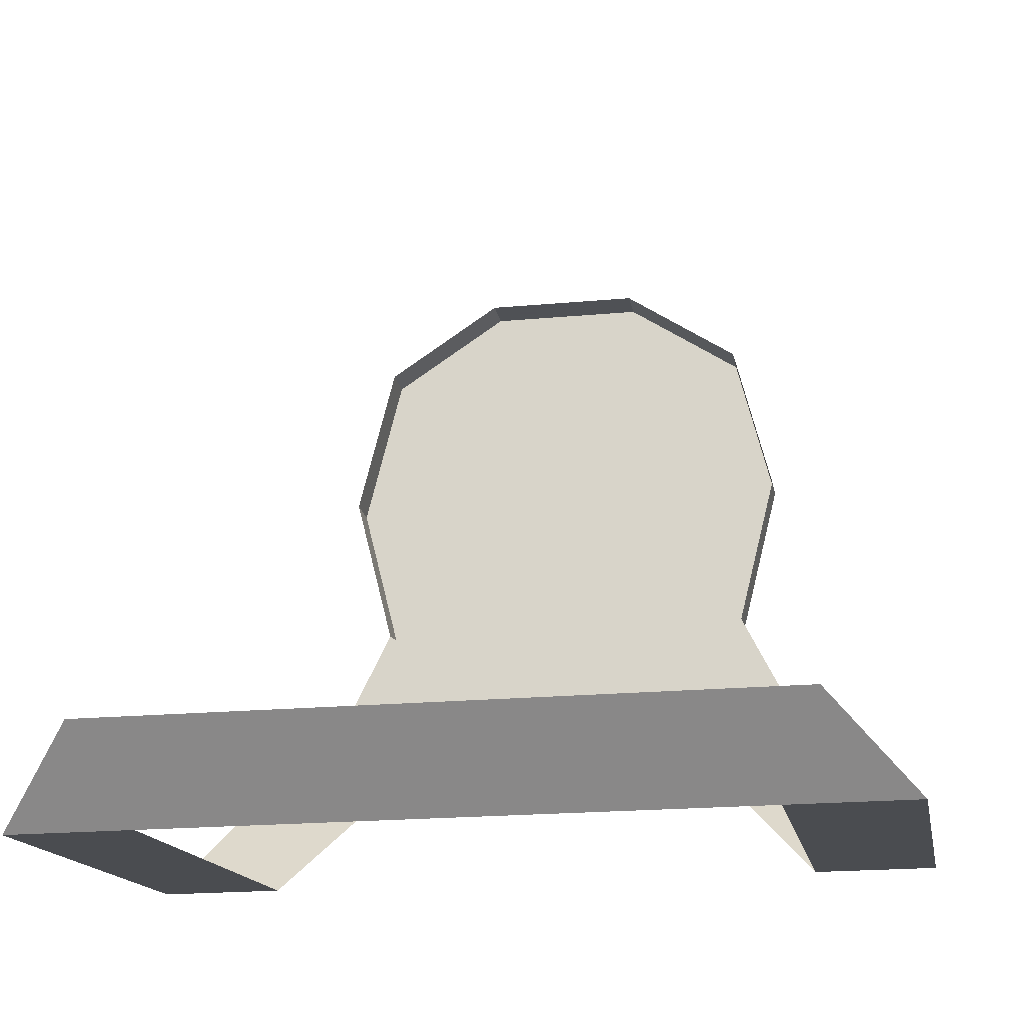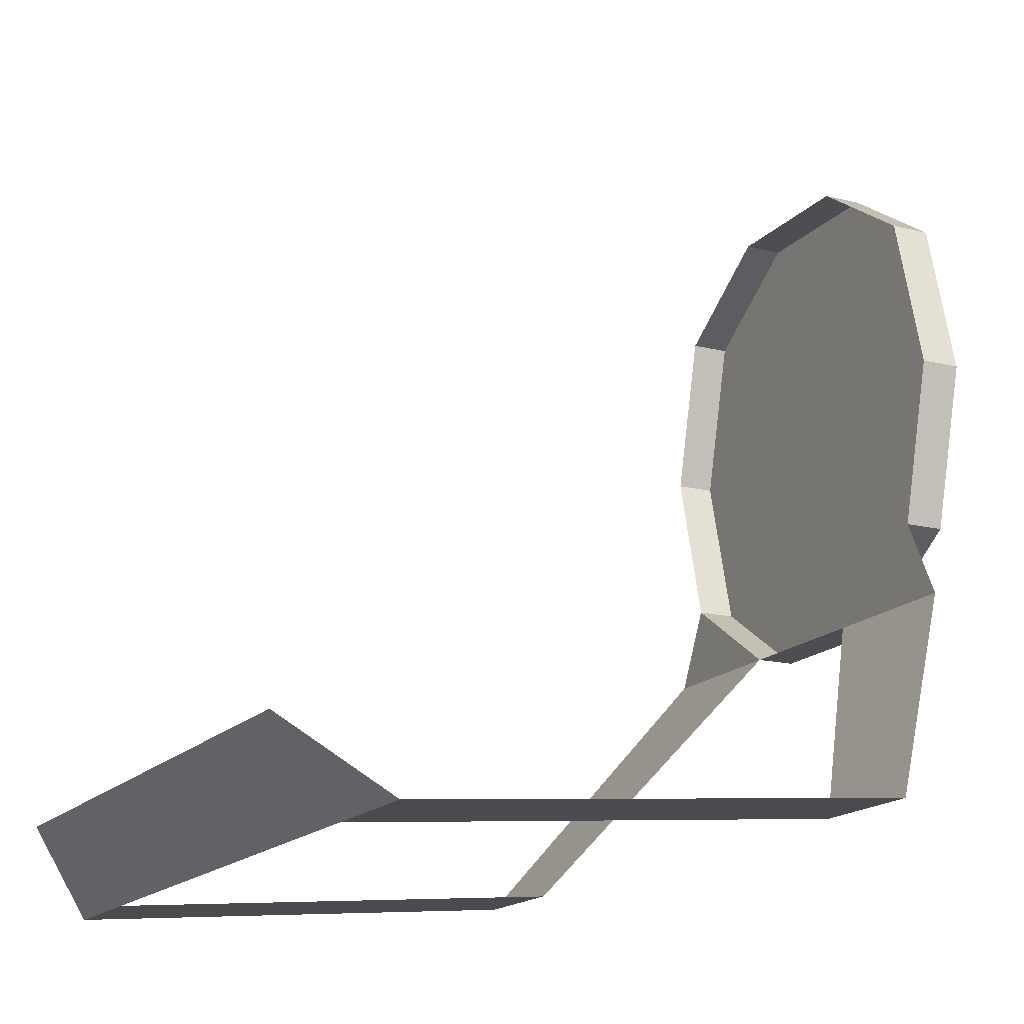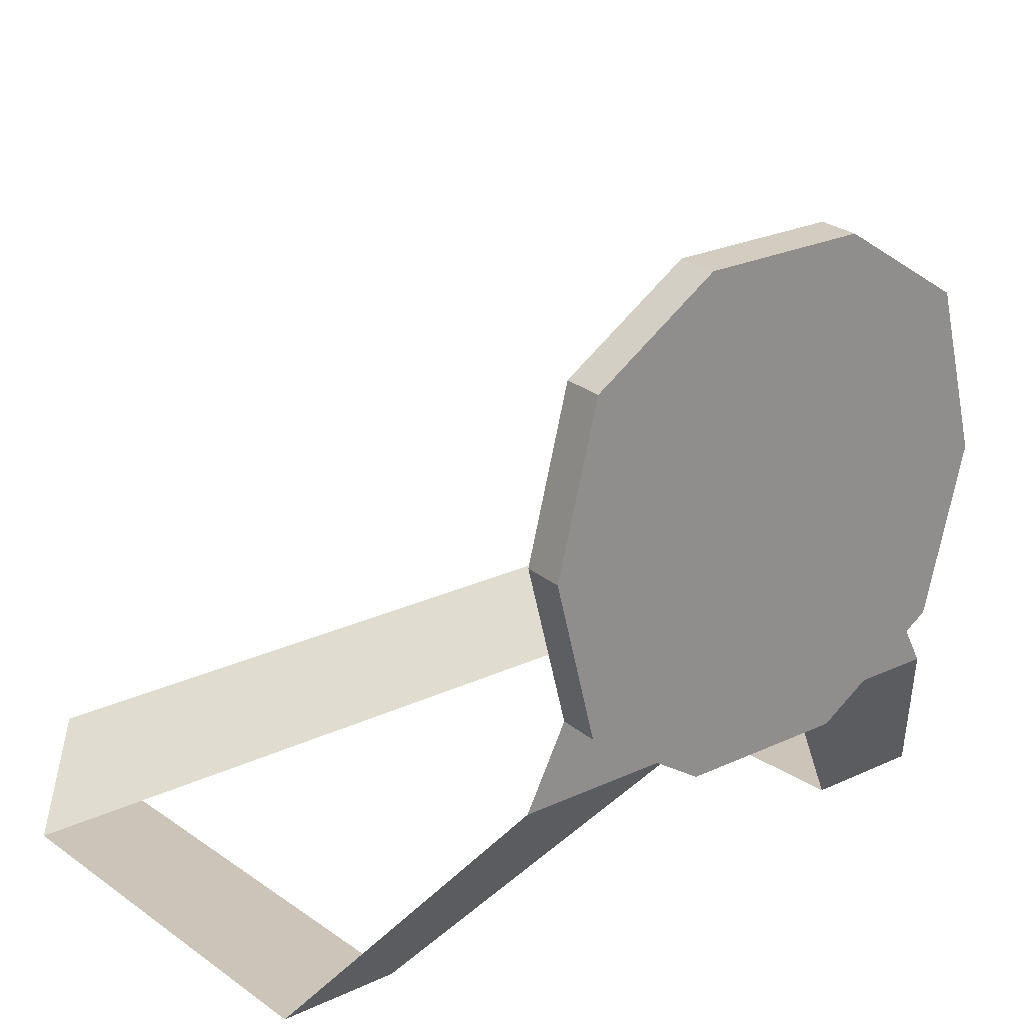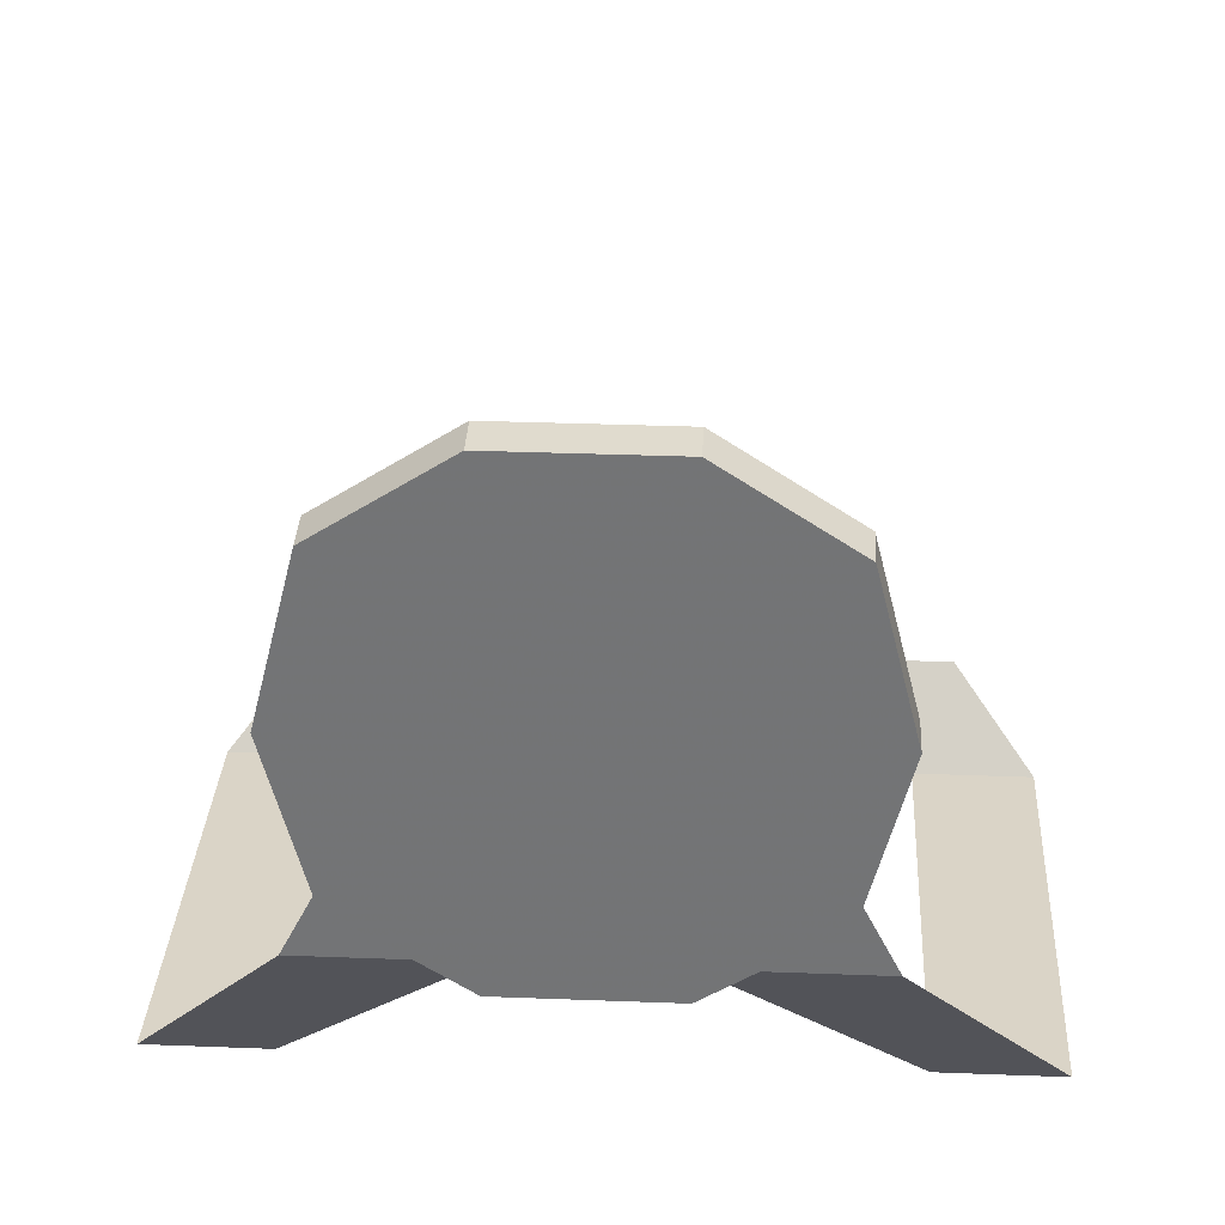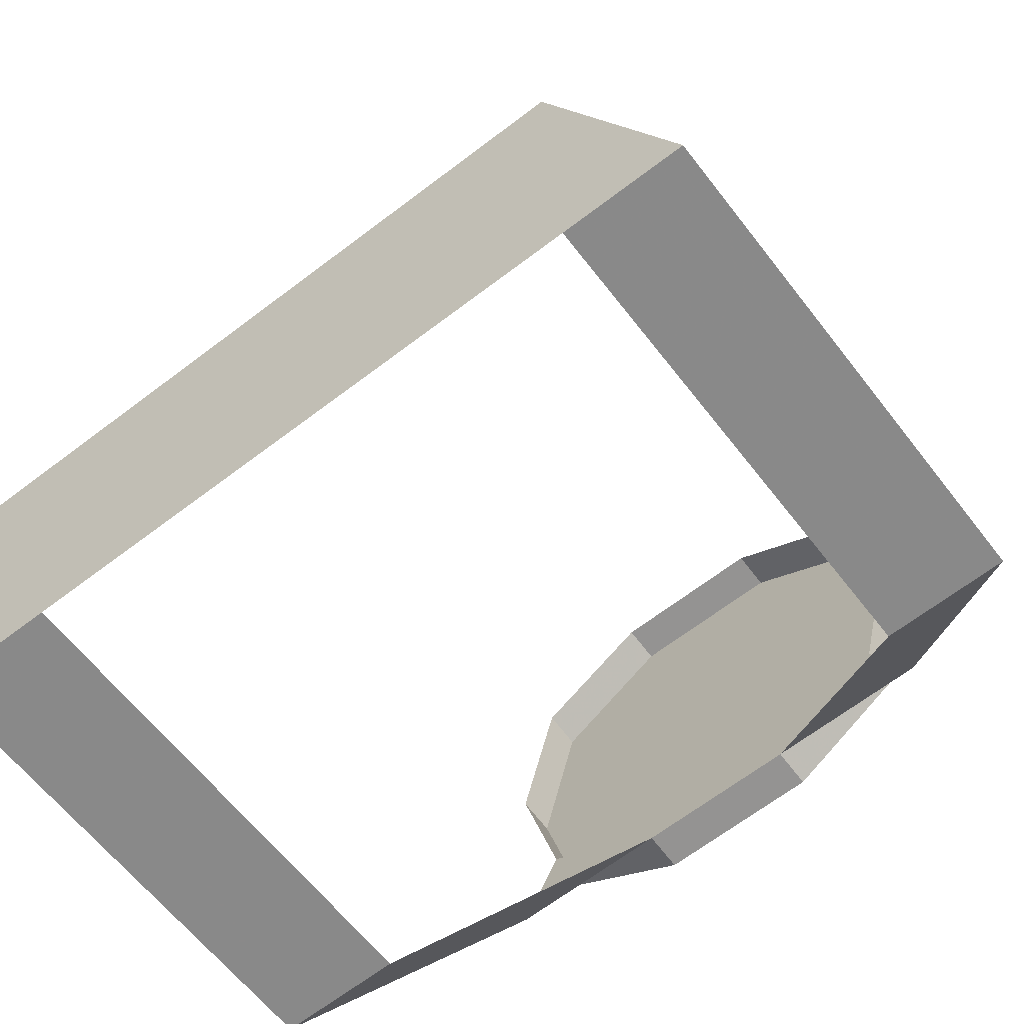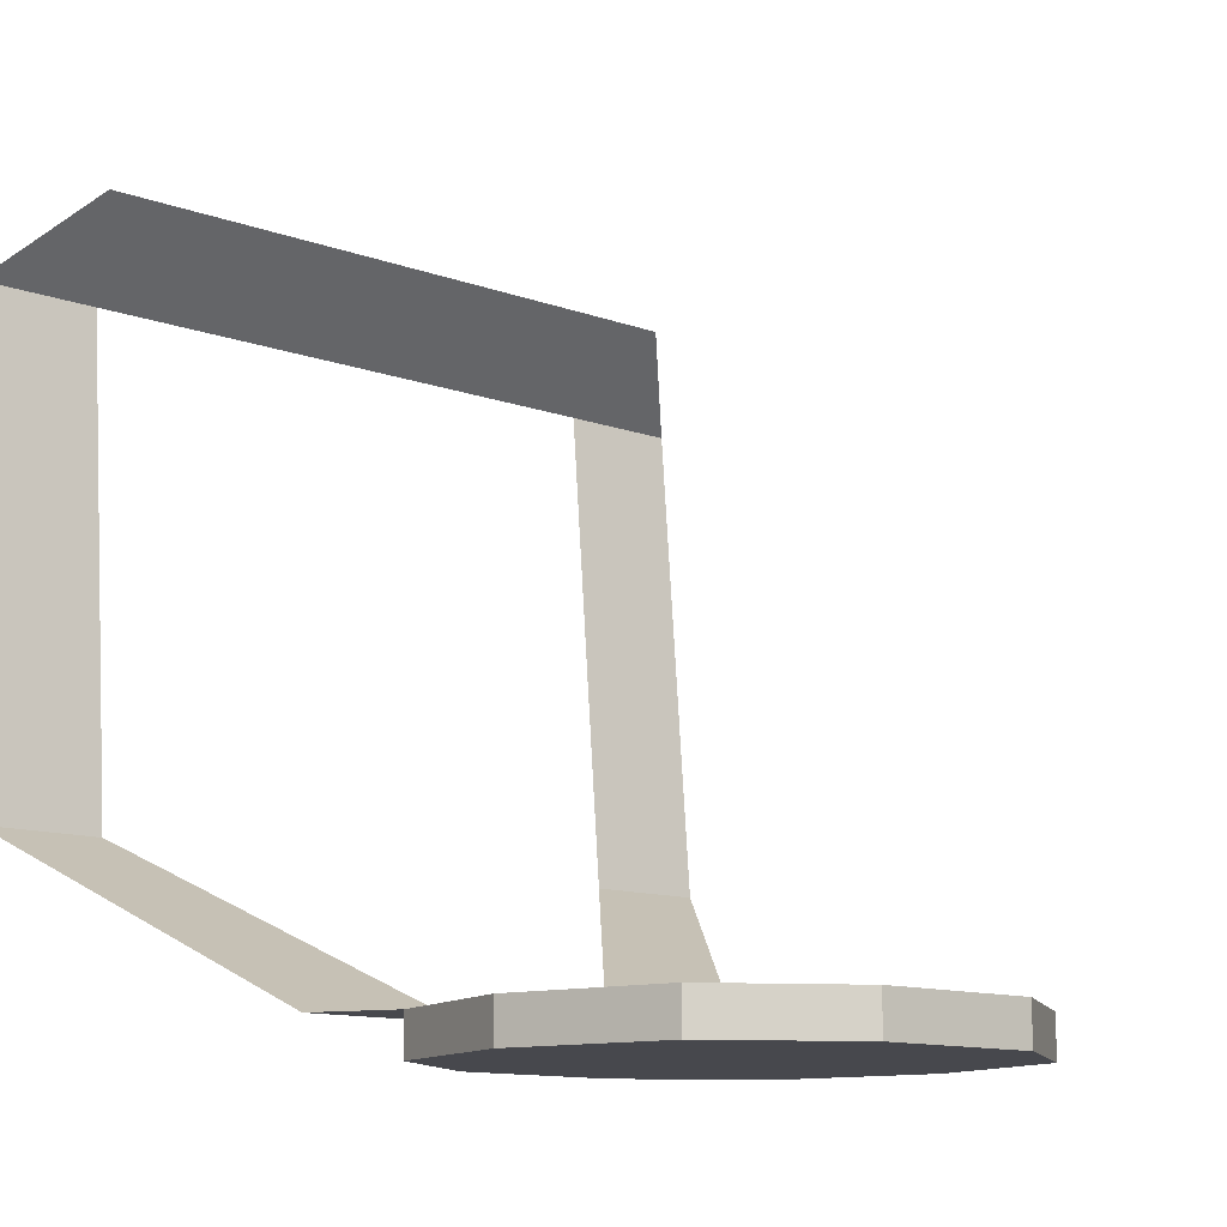
<metadata>
{"format":"obj","ext":"obj","renderer":"f3d","projection":"perspective","resolution":1024,"background":"white","views":[{"elev":-19.5,"azim":9.9,"up":"+Y"},{"elev":-16.5,"azim":63.2,"up":"+Y"},{"elev":24.8,"azim":142.9,"up":"+Y"},{"elev":33.6,"azim":-177.0,"up":"+Y"},{"elev":-66.8,"azim":37.3,"up":"+Y"},{"elev":-11.8,"azim":138.7,"up":"+Z"}]}
</metadata>
<code>
v -0.01562 -1.141 -0.1016
v 0.01562 -1.141 -0.1016
v 0 -1.156 -0.1016
v -0.03906 -1.156 -0.1016
v -0.03906 -1.156 -0.09375
v -0.01562 -1.141 -0.09375
v 0.01562 -1.141 -0.09375
v 0.03906 -1.156 -0.1016
v 0.01562 -1.188 -0.1016
v 0 -1.188 -0.1016
v -0.01562 -1.188 -0.1016
v -0.04688 -1.188 -0.1016
v -0.04688 -1.188 -0.09375
v 0.01562 -1.234 -0.1016
v -0.01562 -1.234 -0.1016
v 0 -1.219 -0.1016
v 0.03906 -1.219 -0.1016
v 0.03906 -1.219 -0.09375
v 0.01562 -1.234 -0.09375
v -0.01562 -1.234 -0.09375
v -0.03906 -1.219 -0.1016
v 0.04688 -1.188 -0.1016
v 0.04688 -1.188 -0.09375
v -0.03906 -1.219 -0.09375
v 0.03906 -1.156 -0.09375
v -0.04688 -1.234 -0.09375
v -0.05469 -1.281 -0.0625
v -0.07812 -1.281 -0.0625
v -0.05469 -1.289 0.03125
v -0.07812 -1.289 0.03125
v -0.0625 -1.273 0.04688
v 0.05469 -1.289 0.03125
v 0.0625 -1.273 0.04688
v 0.07812 -1.289 0.03125
v 0.05469 -1.281 -0.0625
v 0.07812 -1.281 -0.0625
v 0.04688 -1.234 -0.09375
f 1 2 3
f 1 3 4
f 1 4 5
f 1 5 6
f 1 6 2
f 2 6 7
f 2 7 8
f 2 8 9
f 2 9 3
f 3 9 10
f 3 10 11
f 3 11 4
f 4 11 12
f 4 12 13
f 4 13 5
f 14 15 16
f 14 16 17
f 14 17 18
f 14 18 19
f 14 19 15
f 15 19 20
f 15 20 21
f 15 21 11
f 15 11 16
f 16 11 10
f 16 10 9
f 16 9 17
f 17 9 22
f 17 22 23
f 17 23 18
f 21 12 11
f 12 21 24
f 12 24 13
f 9 8 22
f 22 8 25
f 22 25 23
f 21 20 24
f 24 20 26
f 26 20 27
f 26 27 28
f 28 27 29
f 28 29 30
f 30 29 31
f 31 29 32
f 31 32 33
f 33 32 34
f 34 32 35
f 34 35 36
f 36 35 19
f 36 19 37
f 37 19 18
f 7 25 8

</code>
